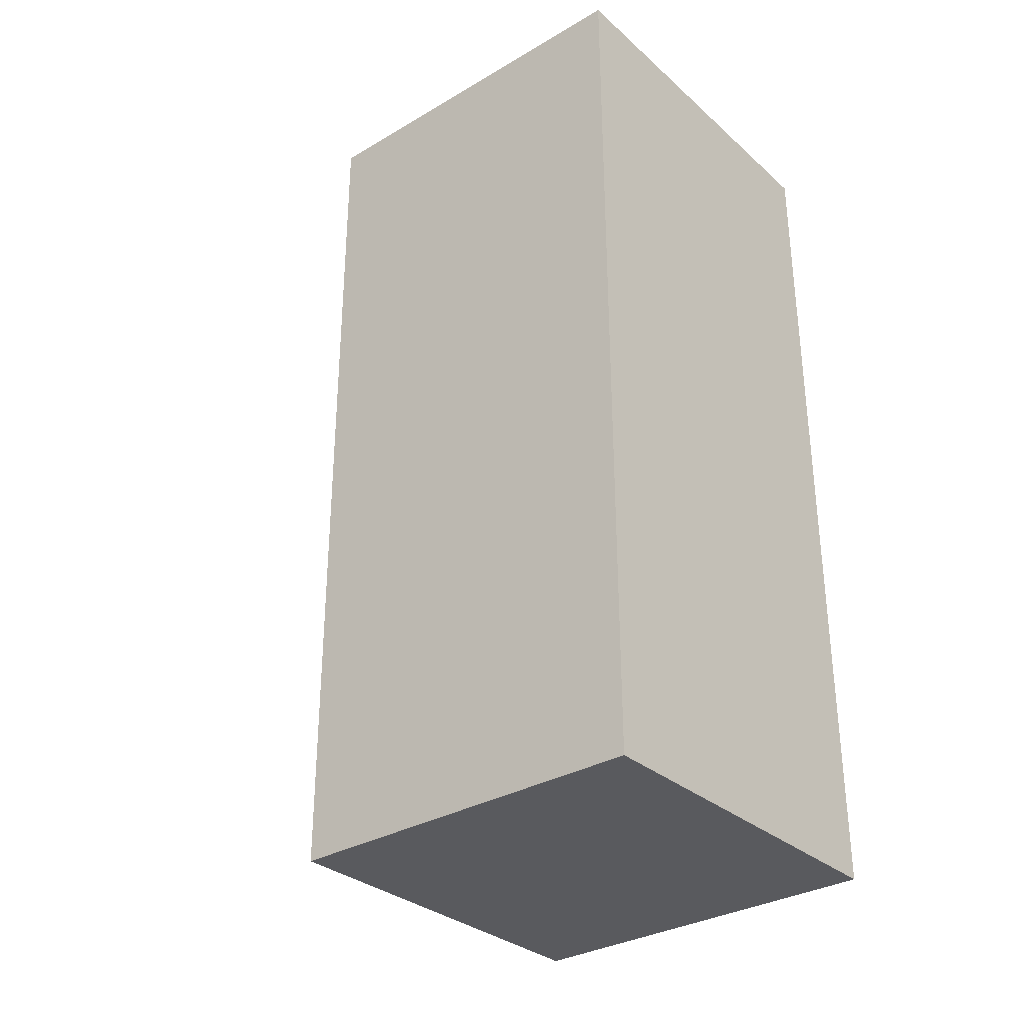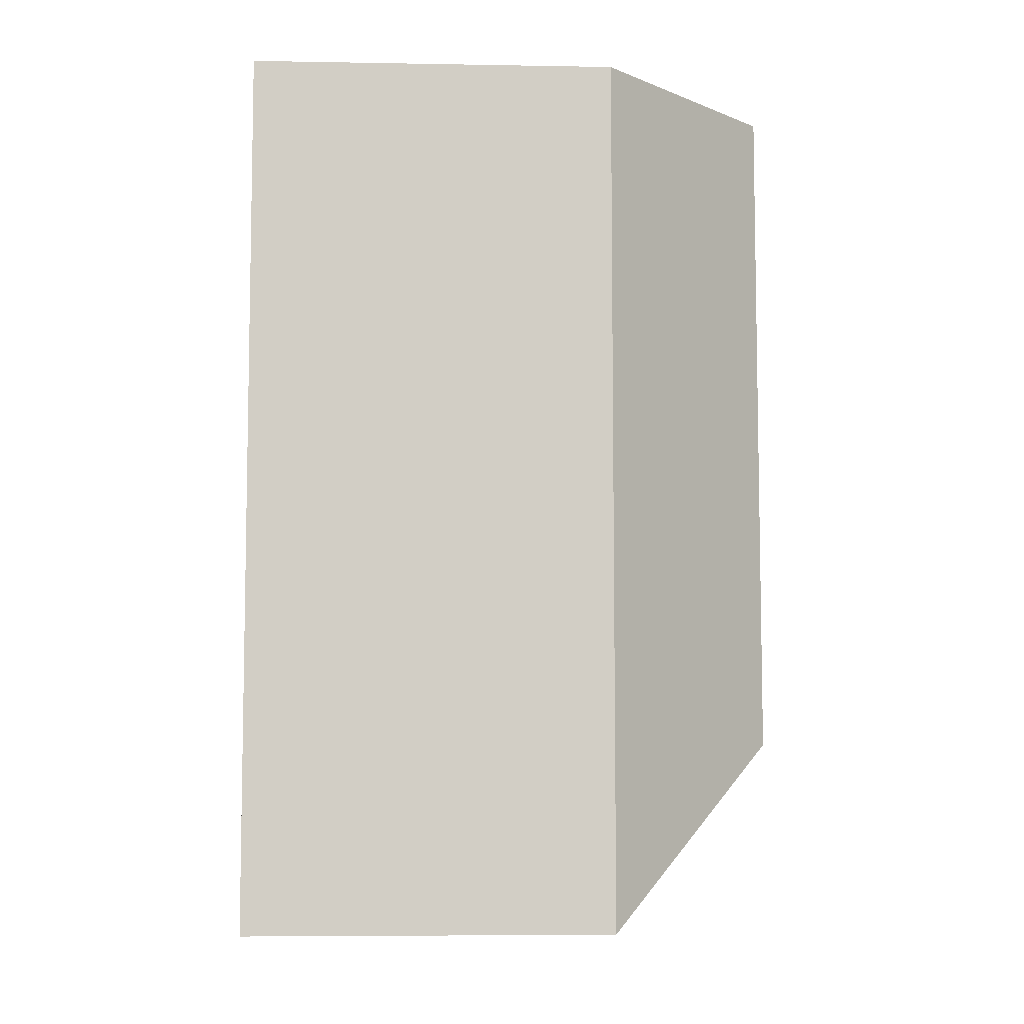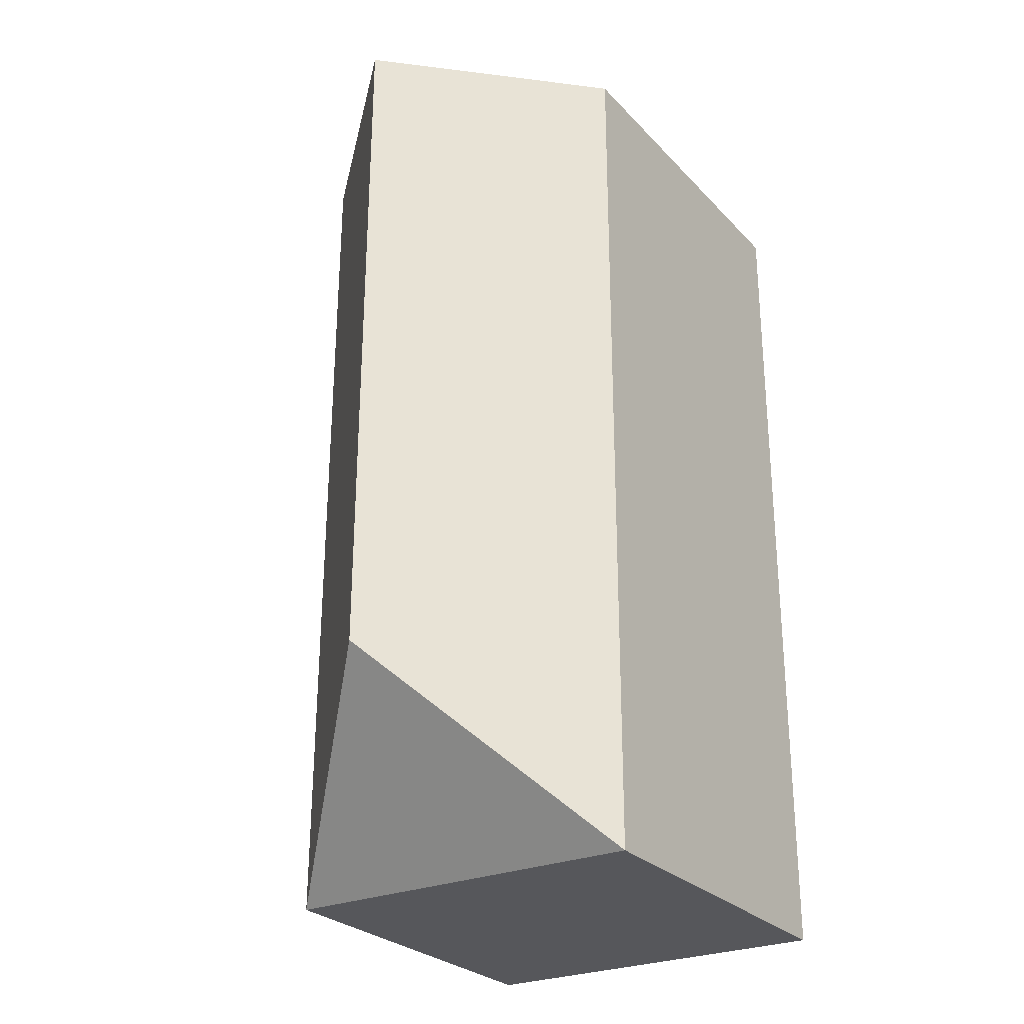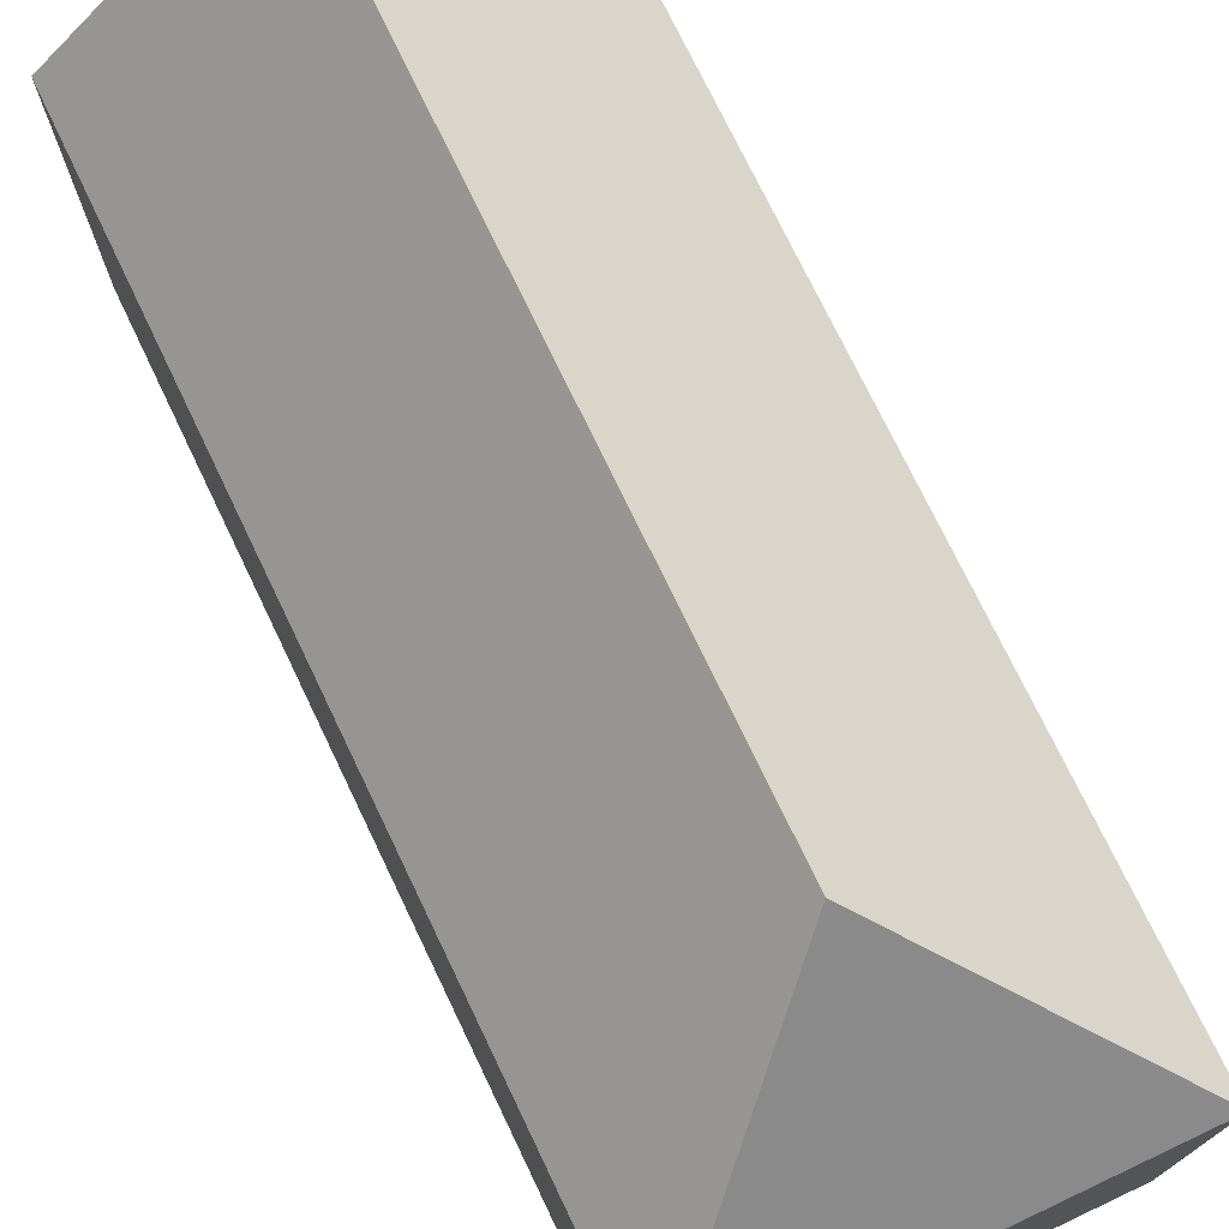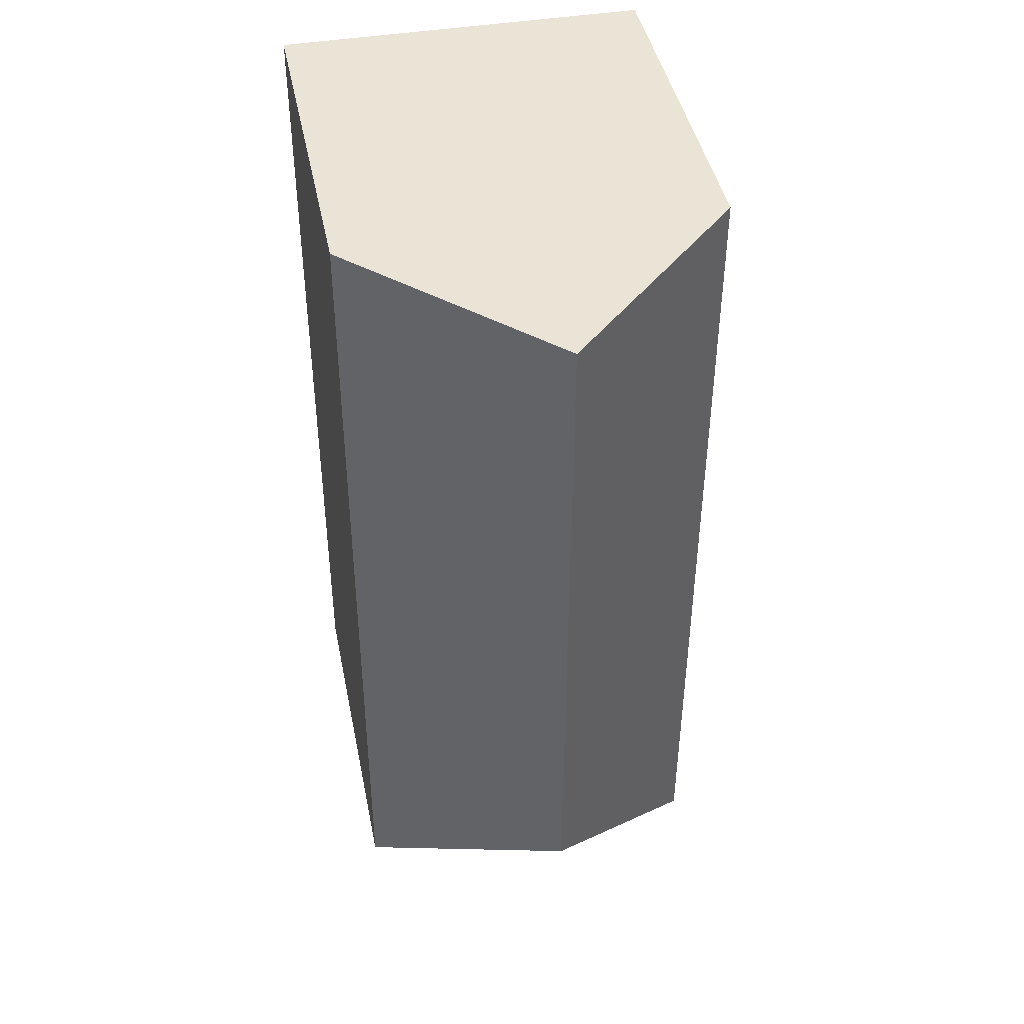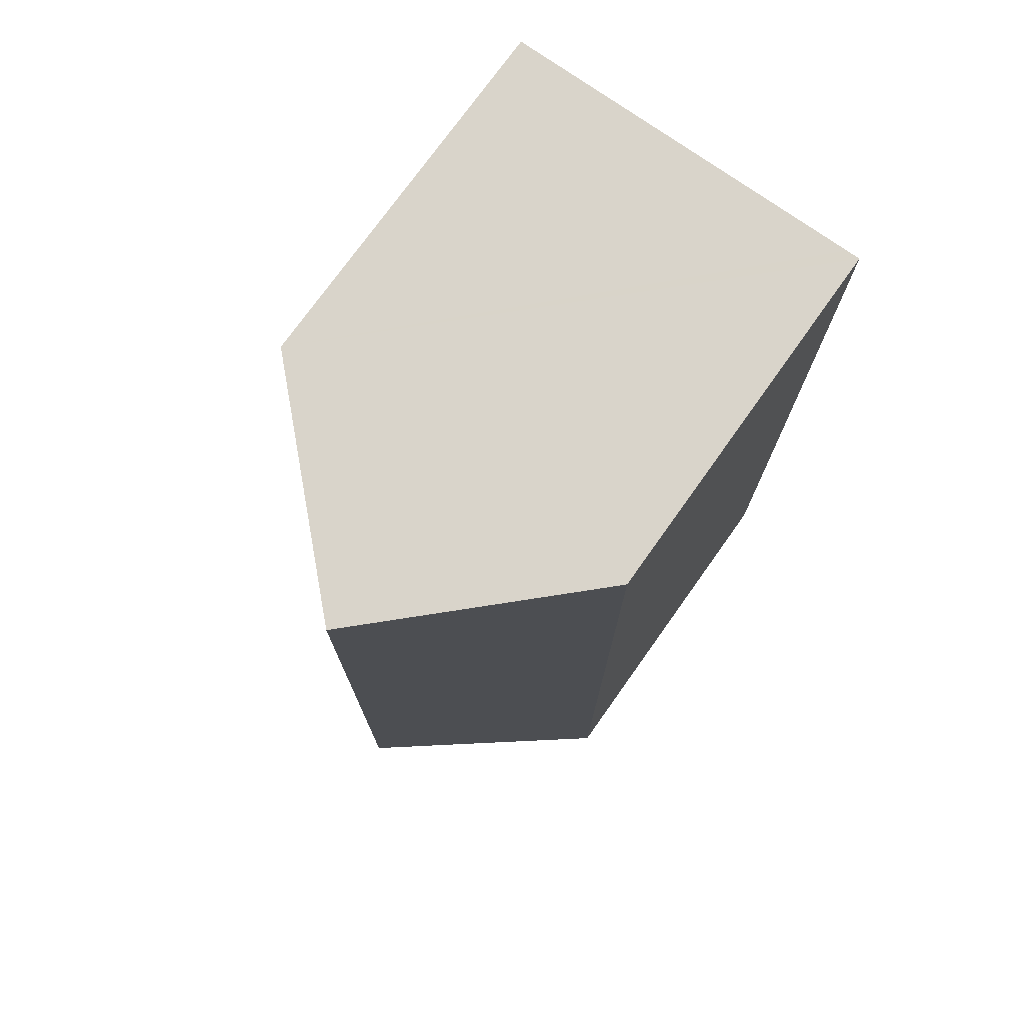
<metadata>
{"format":"obj","ext":"obj","renderer":"f3d","projection":"perspective","resolution":1024,"background":"white","views":[{"elev":-32.3,"azim":-50.6,"up":"+Z"},{"elev":-6.7,"azim":87.1,"up":"+Z"},{"elev":-27.6,"azim":-146.4,"up":"+Z"},{"elev":74.6,"azim":154.2,"up":"+Y"},{"elev":43.8,"azim":168.7,"up":"+Z"},{"elev":74.8,"azim":-144.6,"up":"+Z"}]}
</metadata>
<code>
v  0.035 10.36 -21.56
v  5.285 15.48 -19.64
v  0.041 10.36 -24.94
v  0 10.37 6.347e-16
v  0.38 10.74 0.001
v  5.244 15.48 0.011
v  10.49 10.37 0.022
v  10.52 10.36 -10.58
v  10.55 10.36 -24.83
v  0.041 1.527e-15 -24.94
v  0 0 0
v  0.035 1.32e-15 -21.56
v  0.38 -6.123e-20 0.001
v  5.244 -6.736e-19 0.011
v  10.49 -1.347e-18 0.022
v  10.52 6.476e-16 -10.58
v  10.55 1.521e-15 -24.83
g defaultobject
f 1 2 3
f 2 1 4
f 2 4 5
f 2 5 6
f 7 2 6
f 2 7 8
f 2 8 9
f 2 9 3
f 10 1 3
f 1 10 4
f 4 10 11
f 11 10 12
f 5 7 6
f 7 5 4
f 7 4 11
f 7 11 13
f 7 13 14
f 7 14 15
f 15 8 7
f 8 15 16
f 8 16 9
f 9 16 17
f 17 3 9
f 3 17 10
f 17 12 10
f 12 17 11
f 11 17 16
f 11 16 14
f 14 16 15
f 11 14 13

</code>
